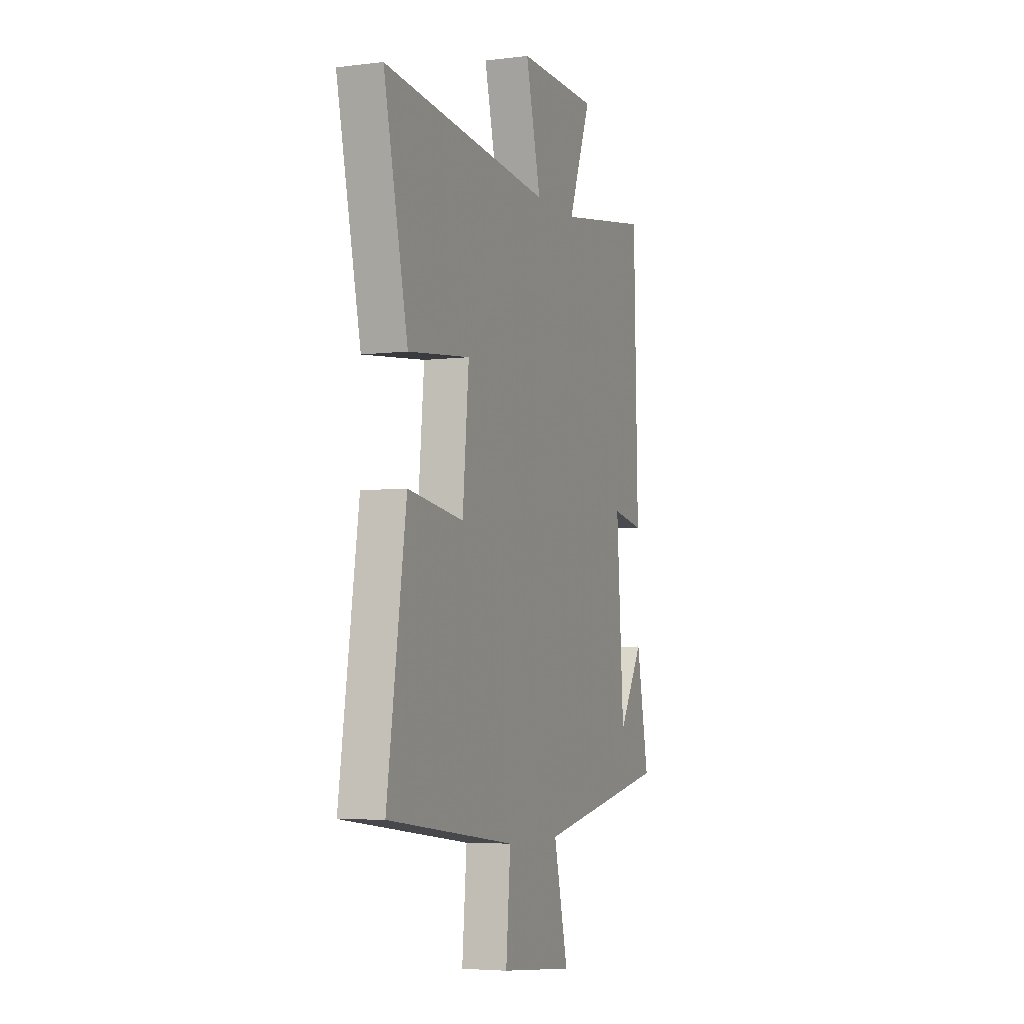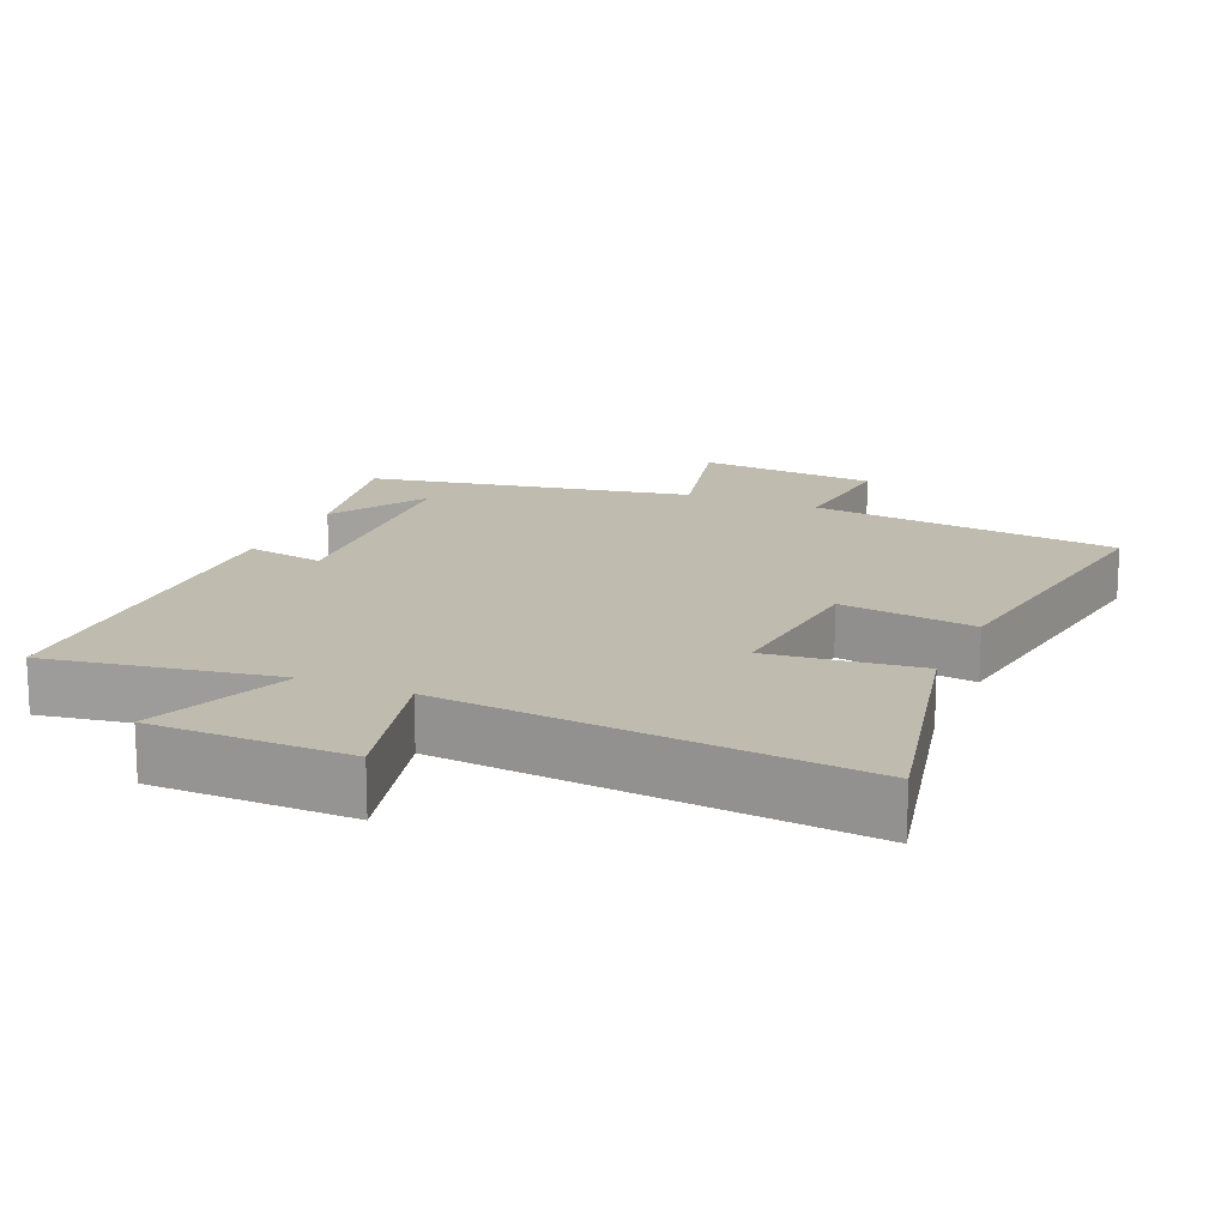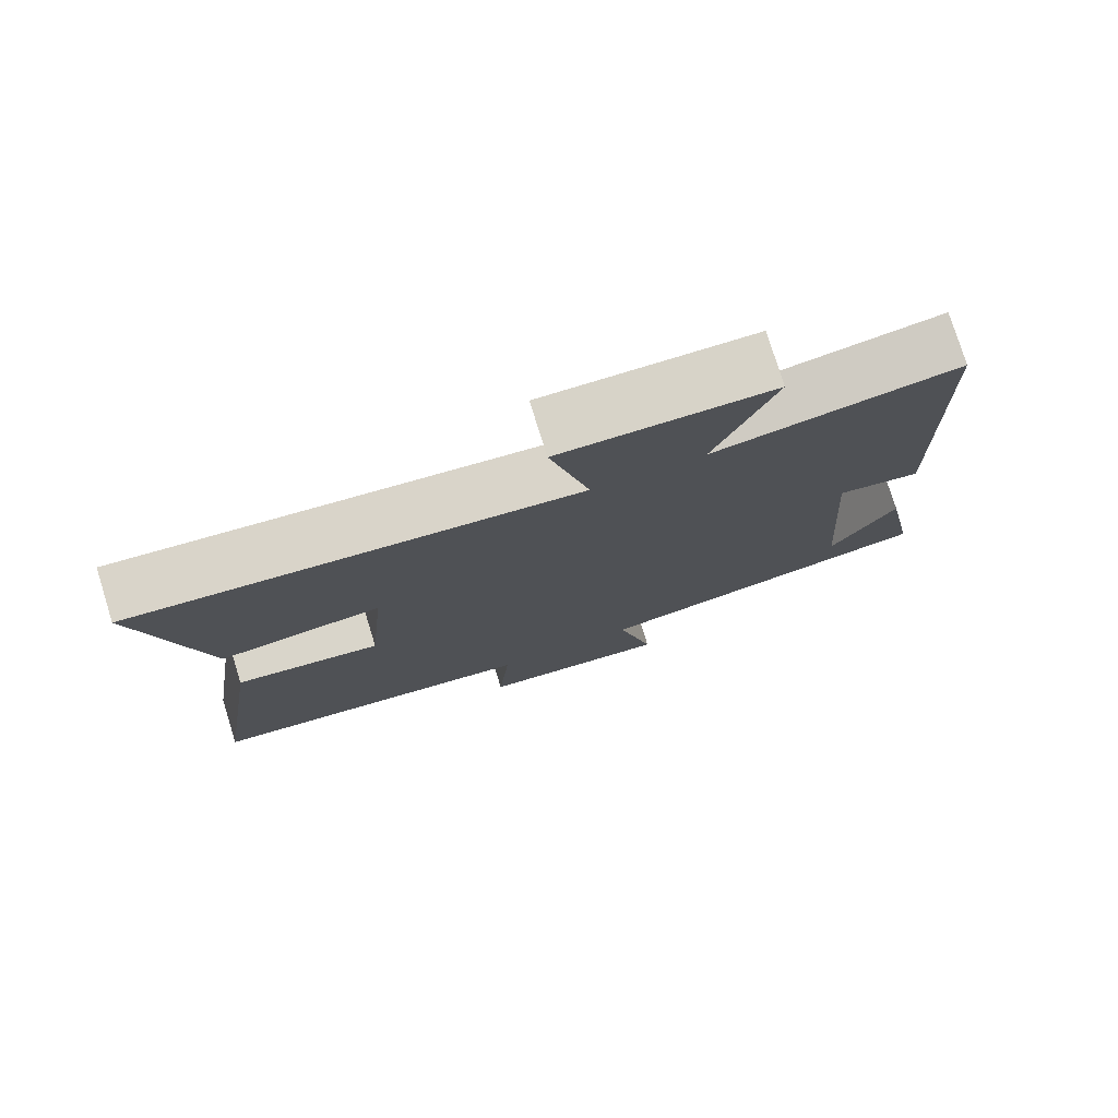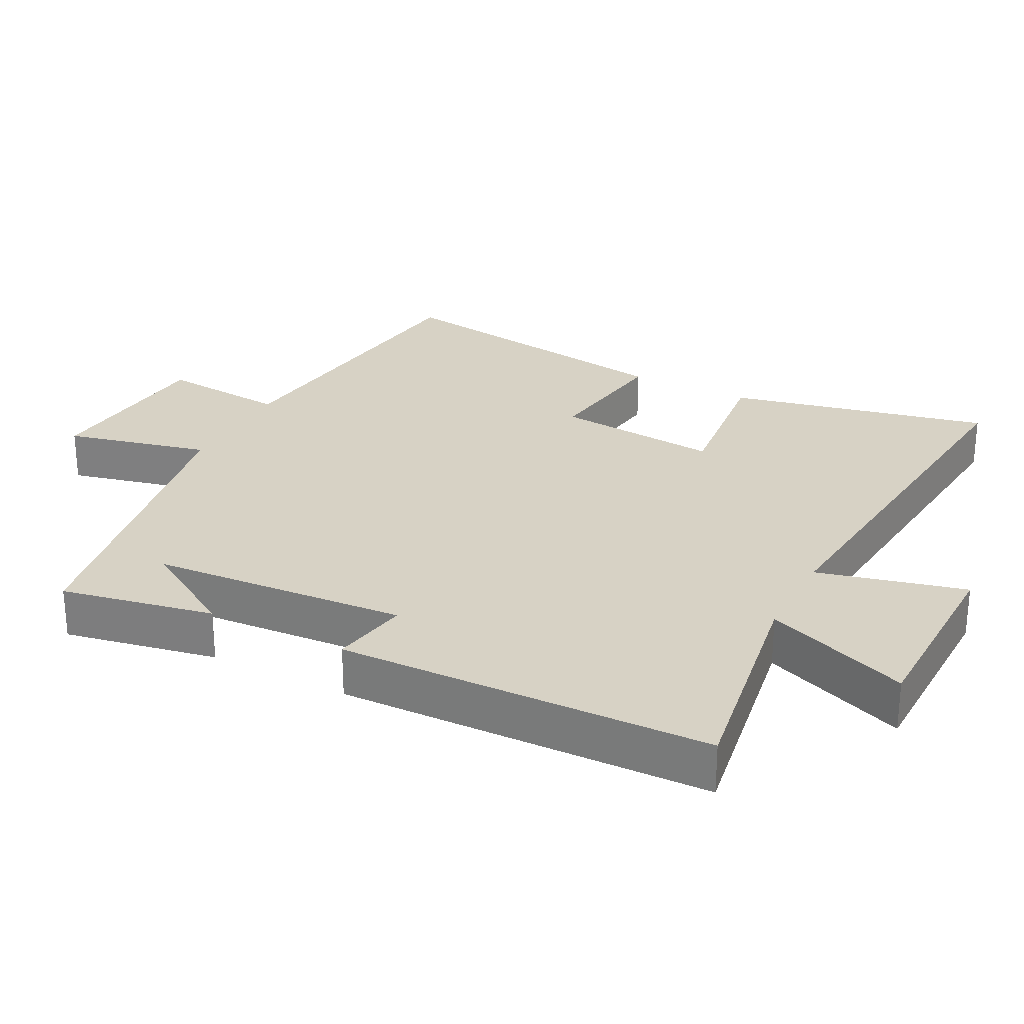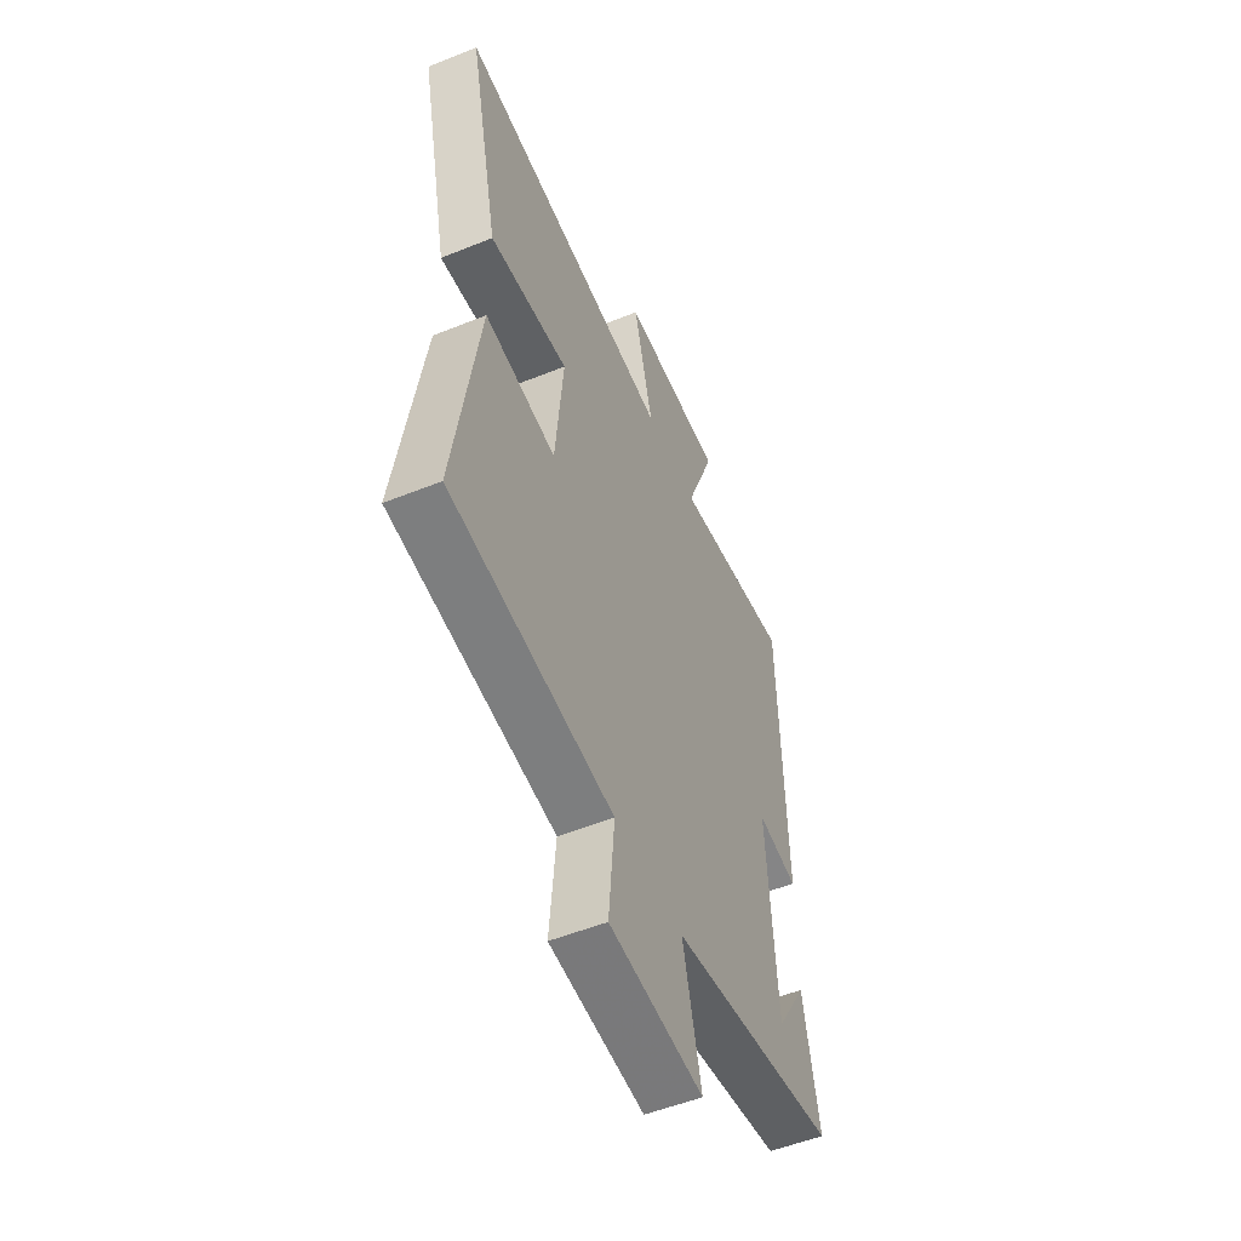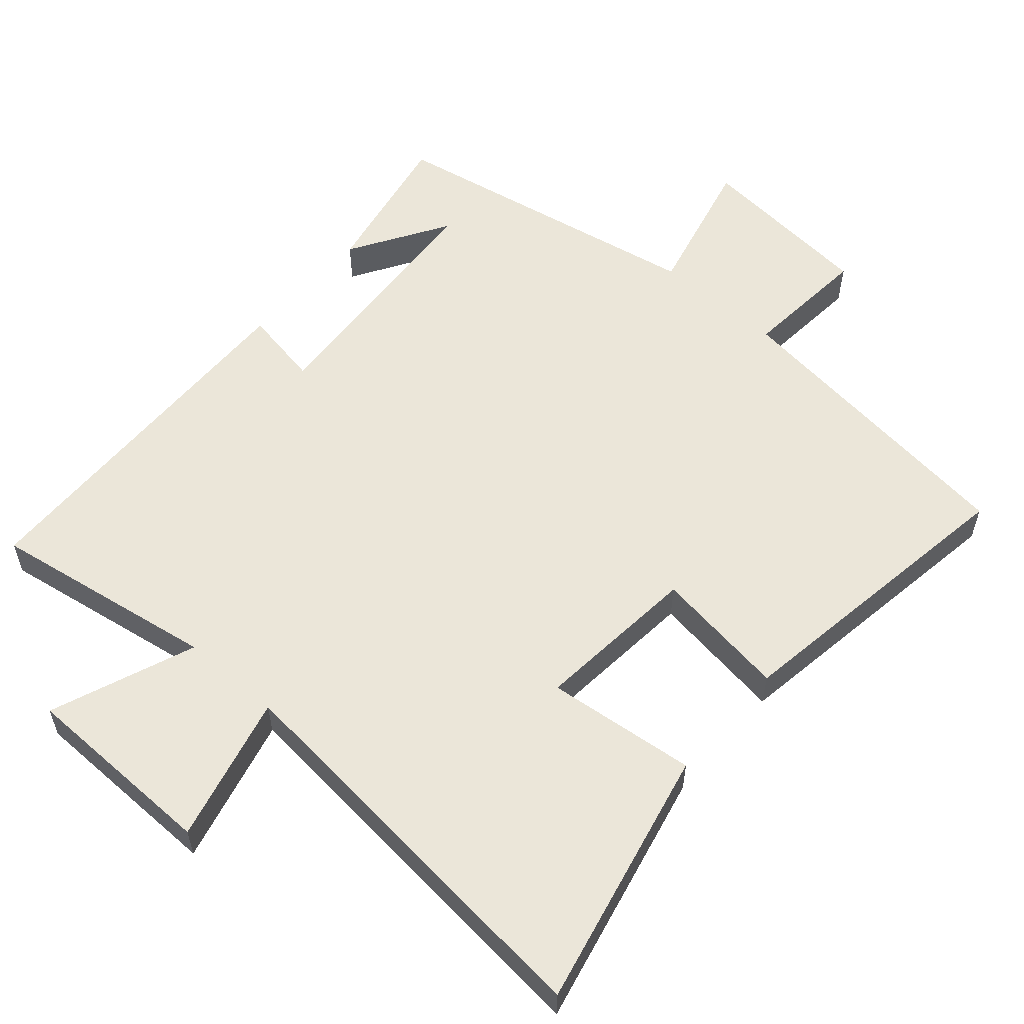
<metadata>
{"format":"obj","ext":"obj","renderer":"f3d","projection":"perspective","resolution":1024,"background":"white","views":[{"elev":-5.0,"azim":111.2,"up":"+Z"},{"elev":16.0,"azim":23.2,"up":"+Y"},{"elev":77.4,"azim":162.7,"up":"+Z"},{"elev":27.3,"azim":-62.6,"up":"+Y"},{"elev":-53.2,"azim":113.3,"up":"+Z"},{"elev":56.8,"azim":41.1,"up":"+Y"}]}
</metadata>
<code>
v 0.584 0.07 0.557
v 0.5 0.07 0.18
v 0.283 0.07 0.204
v 0.305 0.07 -0.034
v 0.5 0.07 -0.006
v 0.566 0.07 -0.445
v 0.118 0.07 -0.5
v 0.134 0.07 -0.684
v -0.126 0.07 -0.708
v -0.076 0.07 -0.5
v -0.543 0.07 -0.413
v -0.5 0.07 -0.192
v -0.413 0.07 -0.334
v -0.387 0.07 0.036
v -0.5 0.07 0.016
v -0.486 0.07 0.554
v -0.158 0.07 0.5
v -0.239 0.07 0.709
v 0.045 0.07 0.713
v -0.008 0.07 0.5
v 0.584 0 0.557
v 0.5 0 0.18
v 0.283 0 0.204
v 0.305 0 -0.034
v 0.5 0 -0.006
v 0.566 0 -0.445
v 0.118 0 -0.5
v 0.134 0 -0.684
v -0.126 0 -0.708
v -0.076 0 -0.5
v -0.543 0 -0.413
v -0.5 0 -0.192
v -0.413 0 -0.334
v -0.387 0 0.036
v -0.5 0 0.016
v -0.486 0 0.554
v -0.158 0 0.5
v -0.239 0 0.709
v 0.045 0 0.713
v -0.008 0 0.5
f 17 18 19 20
f 14 15 16 17
f 13 14 17 20
f 11 12 13
f 10 11 13
f 10 13 20
f 7 8 9 10
f 4 5 6 7
f 3 4 7 10
f 20 1 2 3
f 3 10 20
f 40 39 38 37
f 37 36 35 34
f 40 37 34 33
f 33 32 31
f 33 31 30
f 40 33 30
f 30 29 28 27
f 27 26 25 24
f 30 27 24 23
f 23 22 21 40
f 40 30 23
f 1 21 22 2
f 2 22 23 3
f 3 23 24 4
f 4 24 25 5
f 5 25 26 6
f 6 26 27 7
f 7 27 28 8
f 8 28 29 9
f 9 29 30 10
f 10 30 31 11
f 11 31 32 12
f 12 32 33 13
f 13 33 34 14
f 14 34 35 15
f 15 35 36 16
f 16 36 37 17
f 17 37 38 18
f 18 38 39 19
f 19 39 40 20
f 20 40 21 1

</code>
